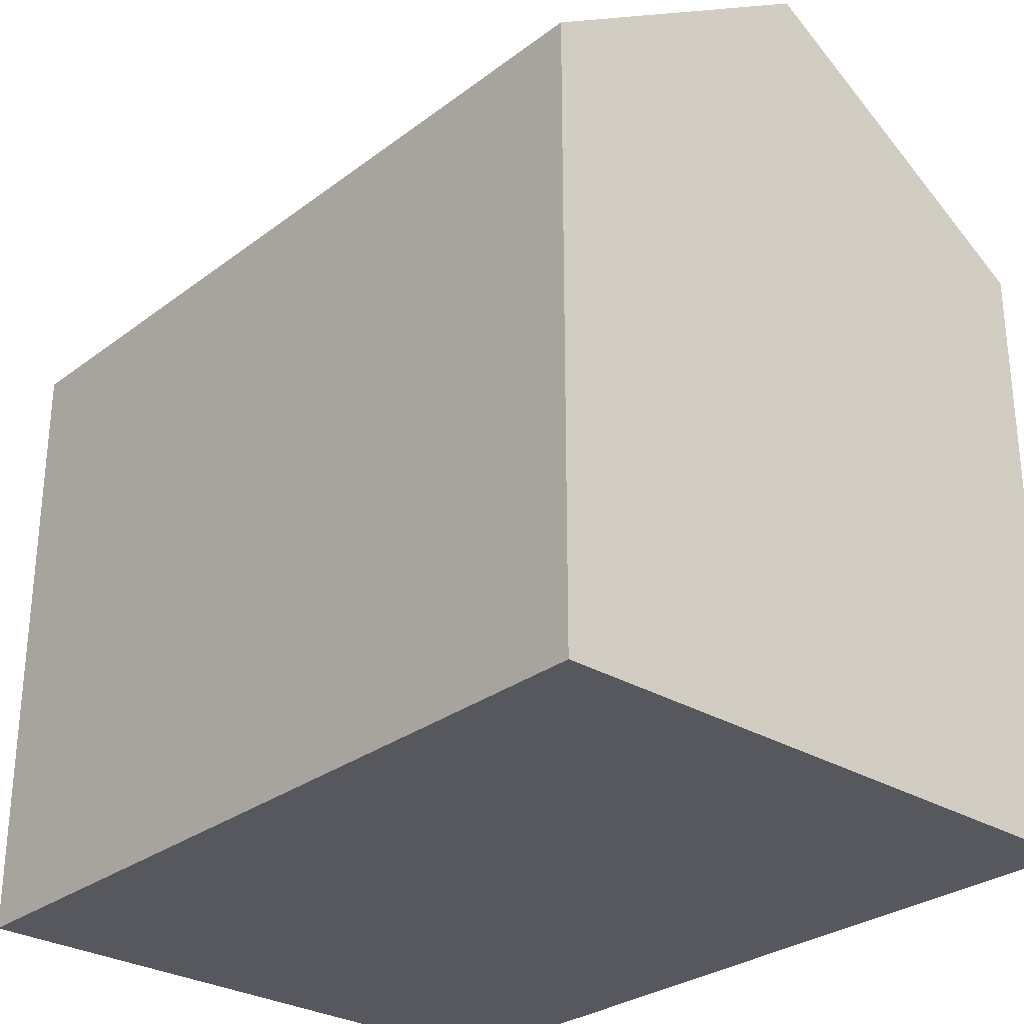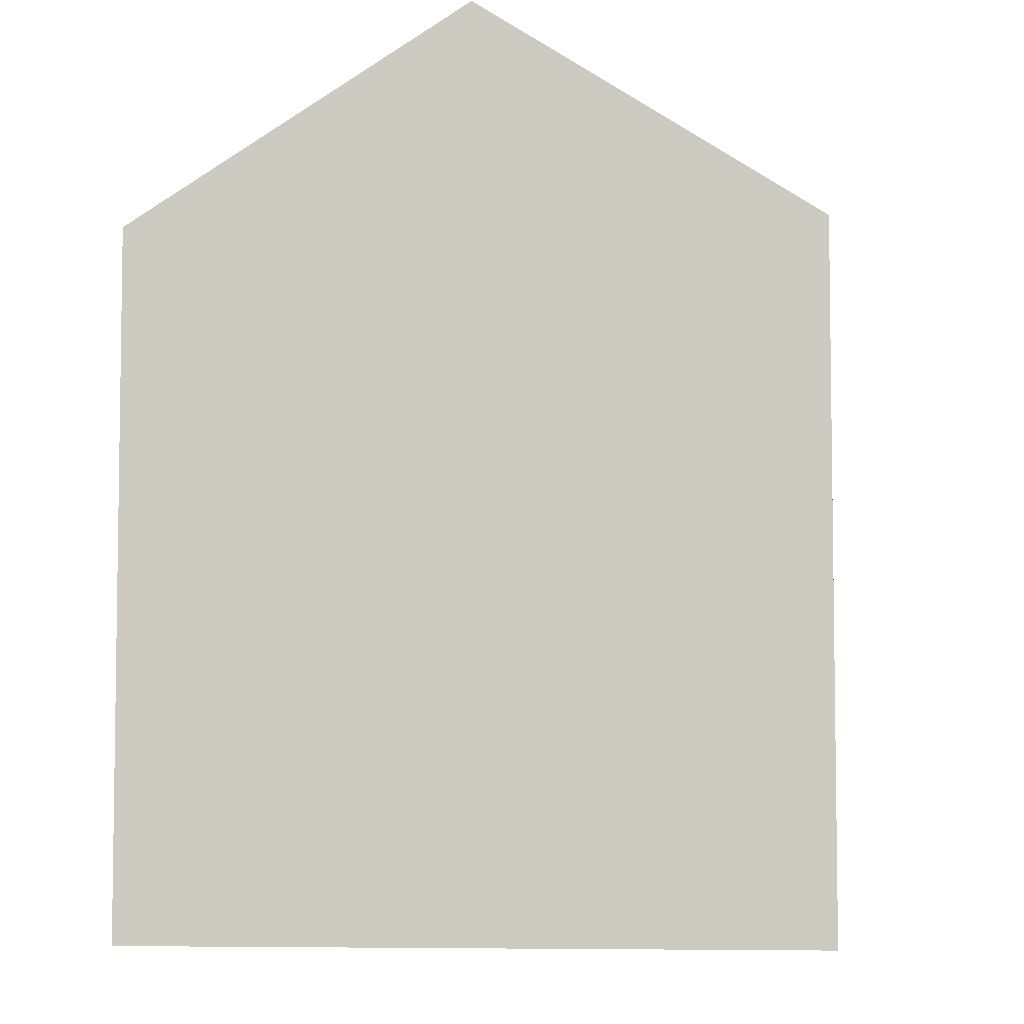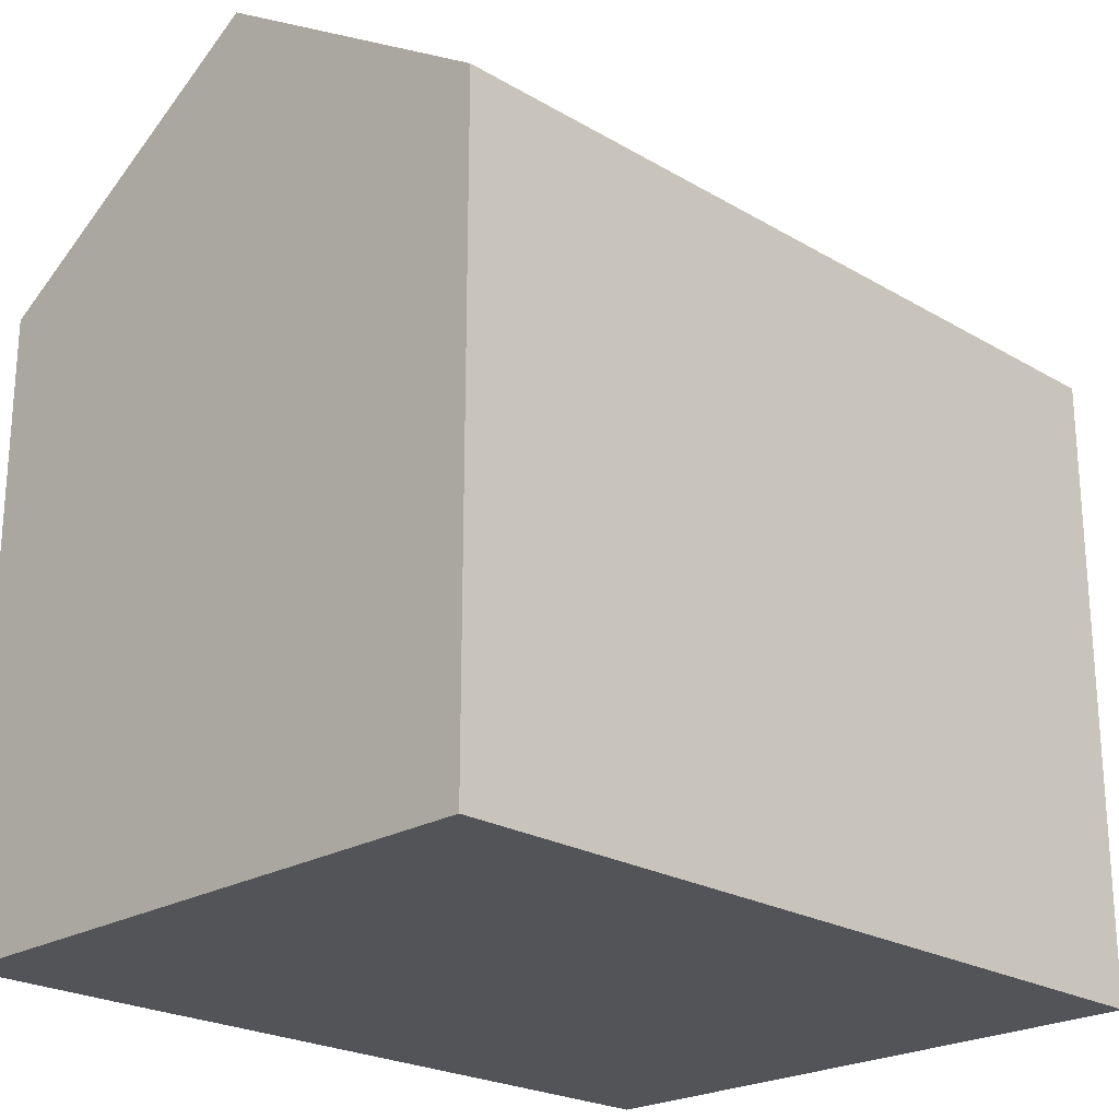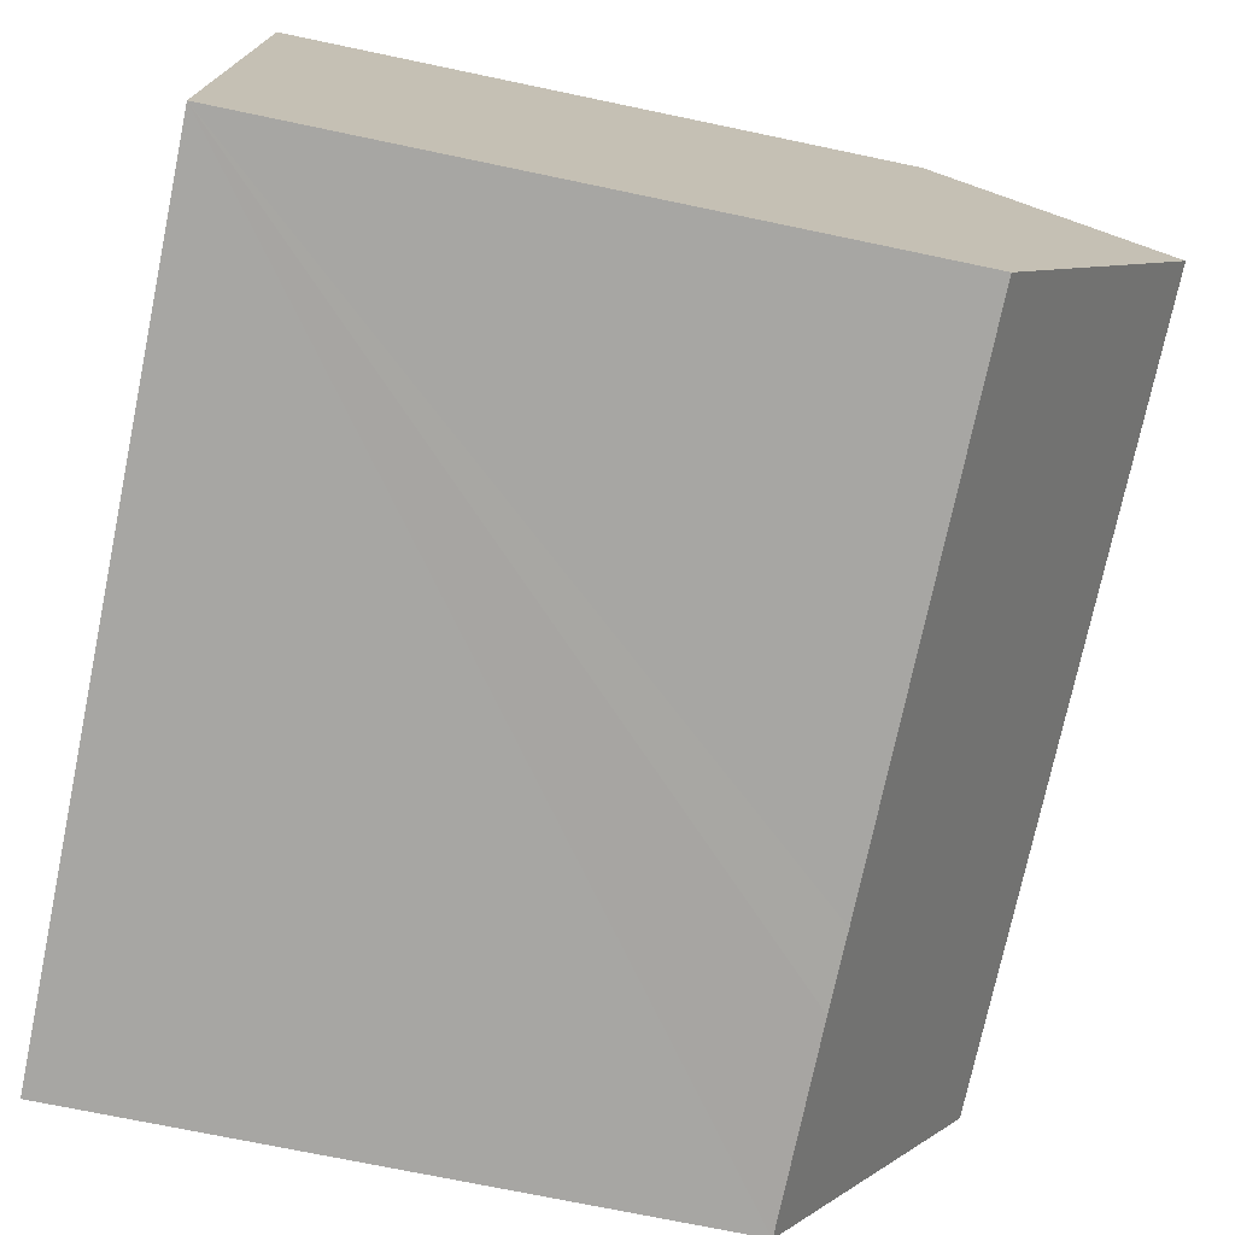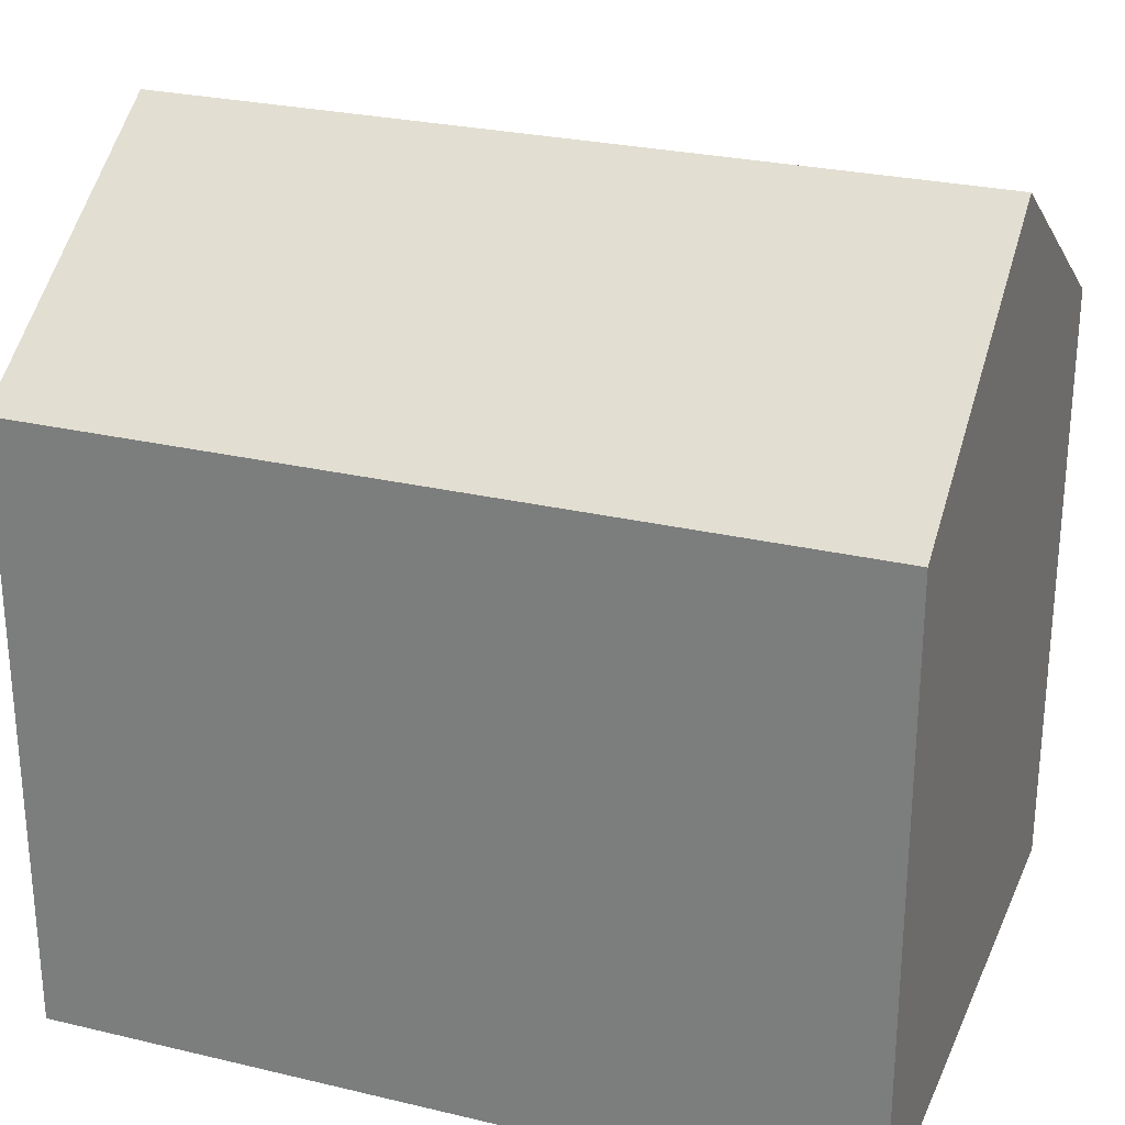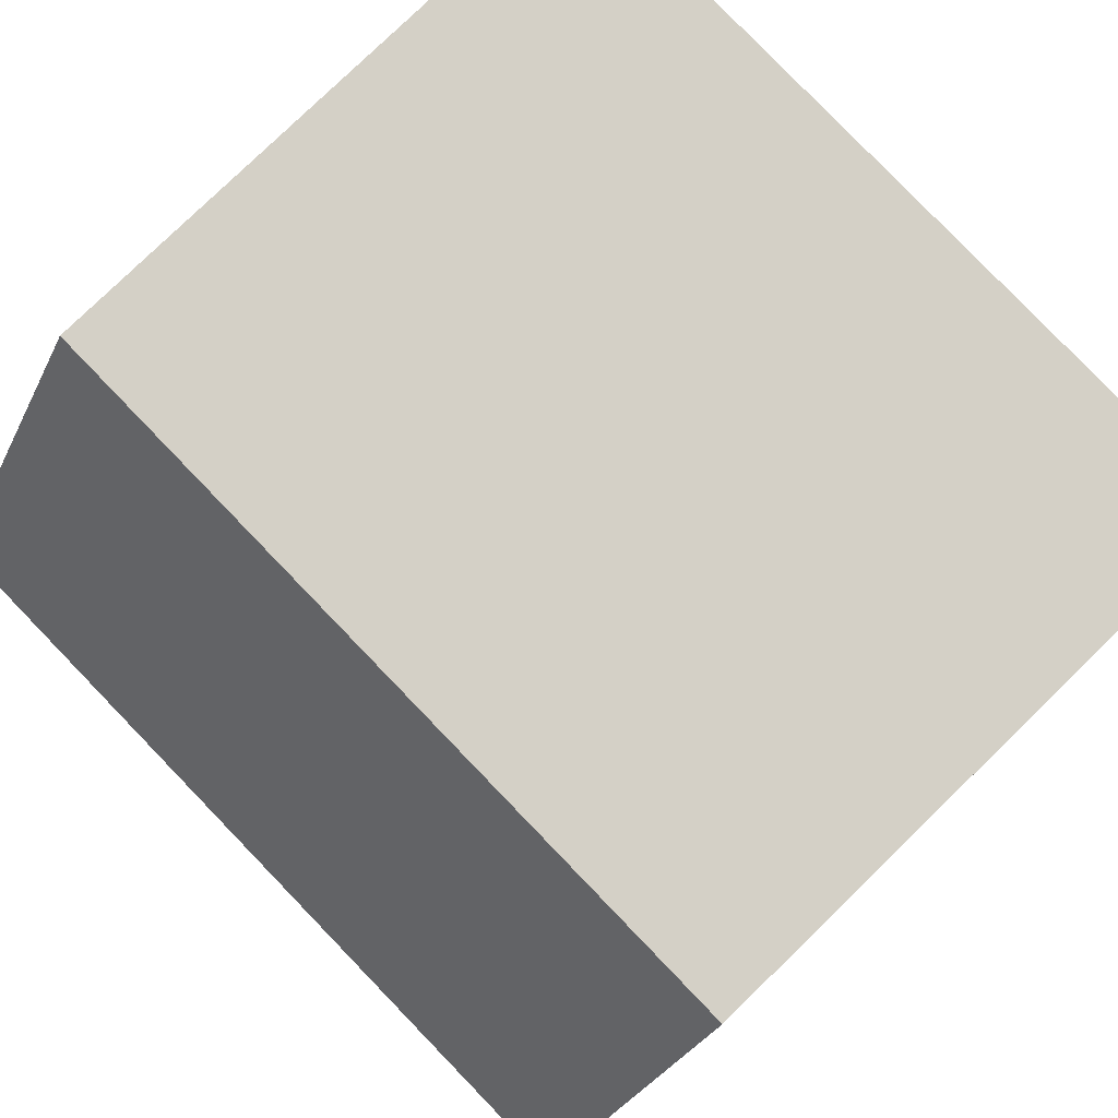
<metadata>
{"format":"obj","ext":"obj","renderer":"f3d","projection":"perspective","resolution":1024,"background":"white","views":[{"elev":-28.9,"azim":46.6,"up":"+Y"},{"elev":-5.6,"azim":-86.6,"up":"+Y"},{"elev":-23.0,"azim":-46.5,"up":"+Y"},{"elev":-72.6,"azim":78.2,"up":"+Z"},{"elev":26.8,"azim":18.8,"up":"+Y"},{"elev":79.8,"azim":-134.1,"up":"+Z"}]}
</metadata>
<code>
v  12.23 9.169 -8.739
v  0.113 12.05 -4.53
v  12.11 12.05 -4.219
v  4.345 9.167 -8.947
v  3.216 9.161 -8.985
v  0.226 9.169 -9.05
v  0 9.163 5.611e-16
v  11.99 9.159 0.317
v  12.23 5.351e-16 -8.739
v  4.345 5.478e-16 -8.947
v  0.226 5.542e-16 -9.05
v  3.216 5.502e-16 -8.985
v  0 0 0
v  0.113 2.774e-16 -4.53
v  11.99 -1.941e-17 0.317
v  12.11 2.583e-16 -4.219
g defaultobject
f 1 2 3
f 2 1 4
f 2 4 5
f 2 5 6
f 7 3 2
f 3 7 8
f 9 4 1
f 4 9 5
f 5 9 6
f 6 9 10
f 6 10 11
f 11 10 12
f 6 7 2
f 7 6 11
f 7 11 13
f 13 11 14
f 13 8 7
f 8 13 15
f 8 1 3
f 1 8 15
f 1 15 9
f 9 15 16
f 12 14 11
f 14 12 13
f 13 12 10
f 13 10 9
f 13 9 16
f 13 16 15

</code>
